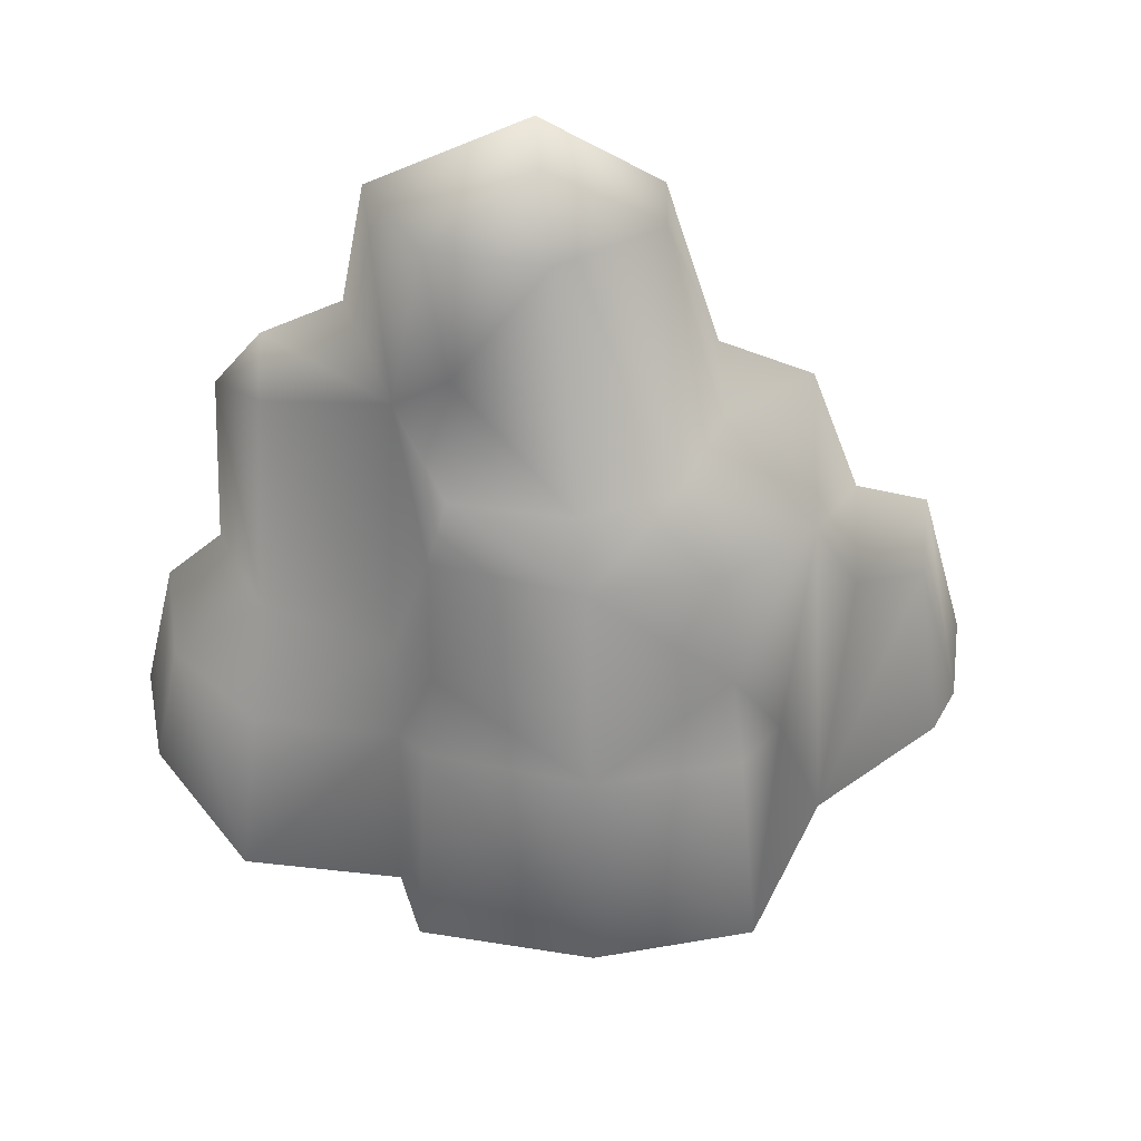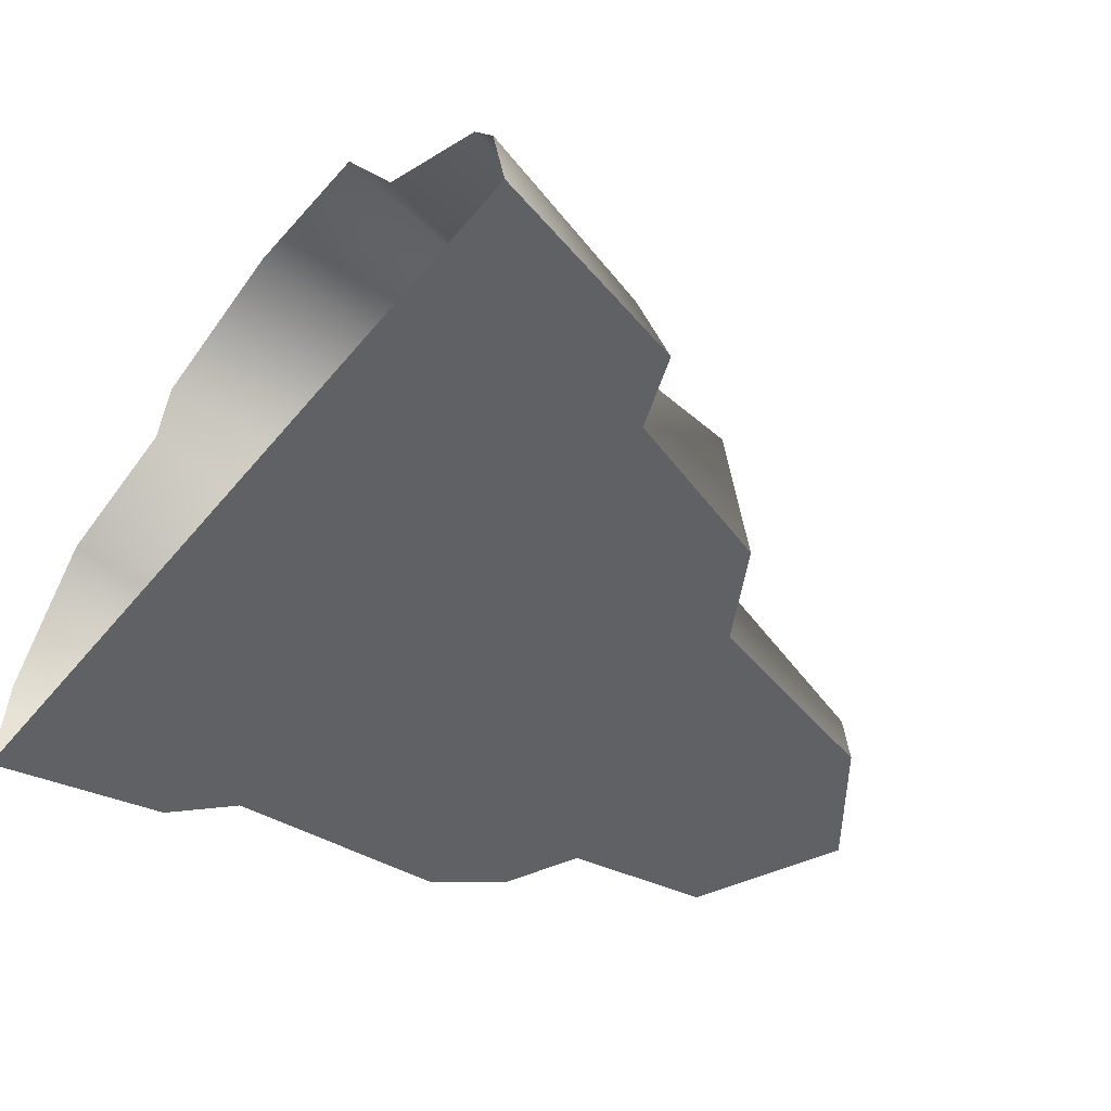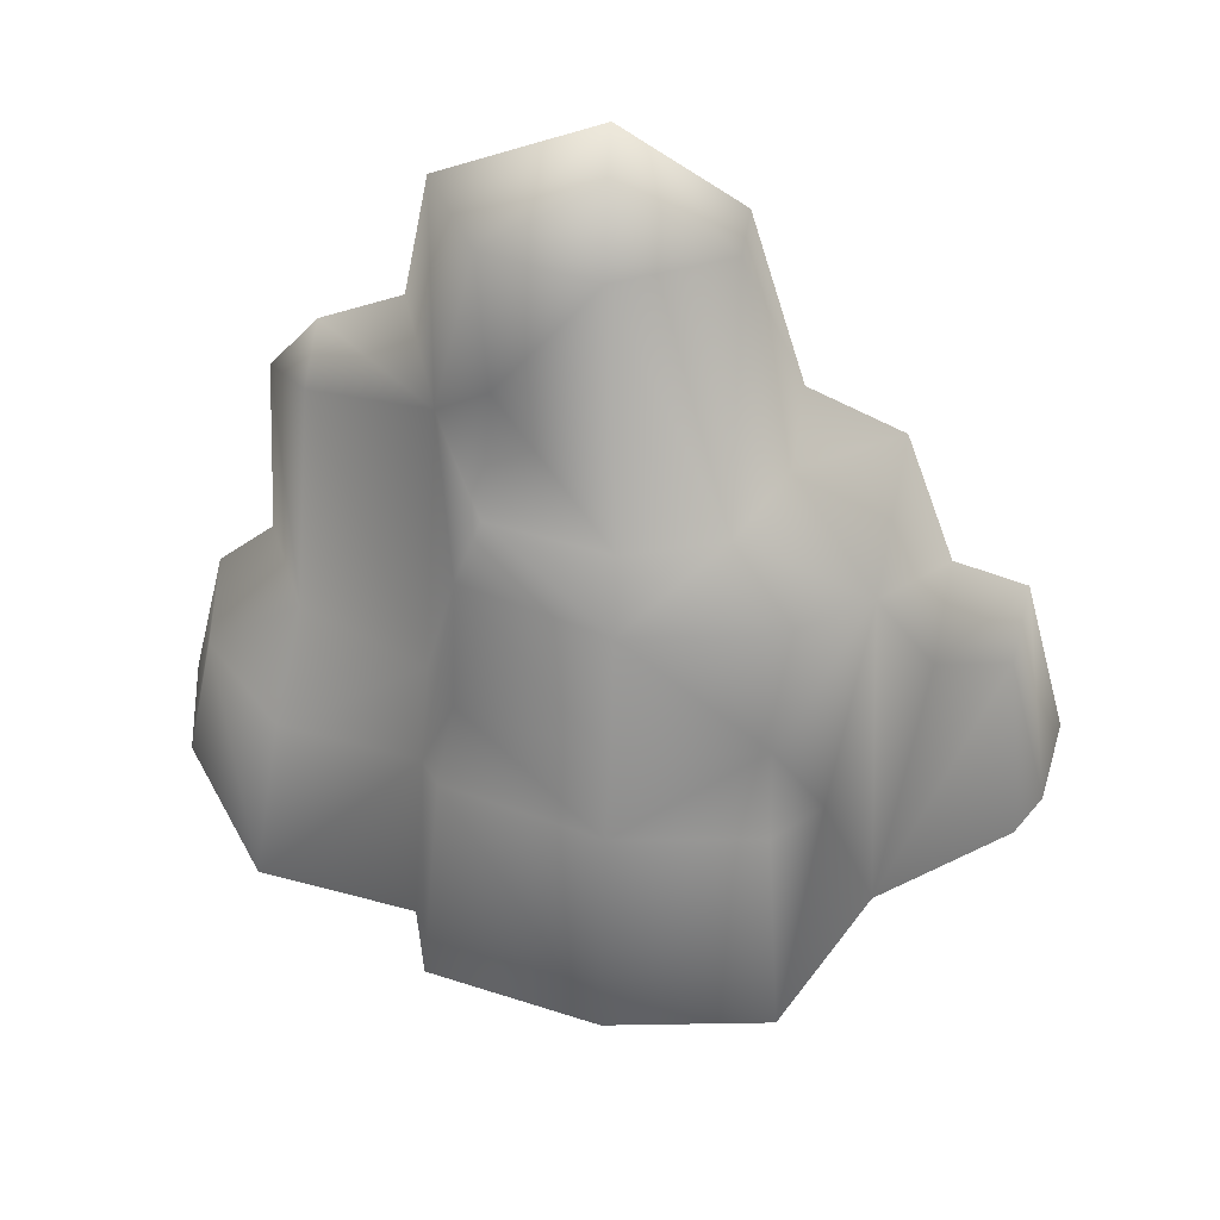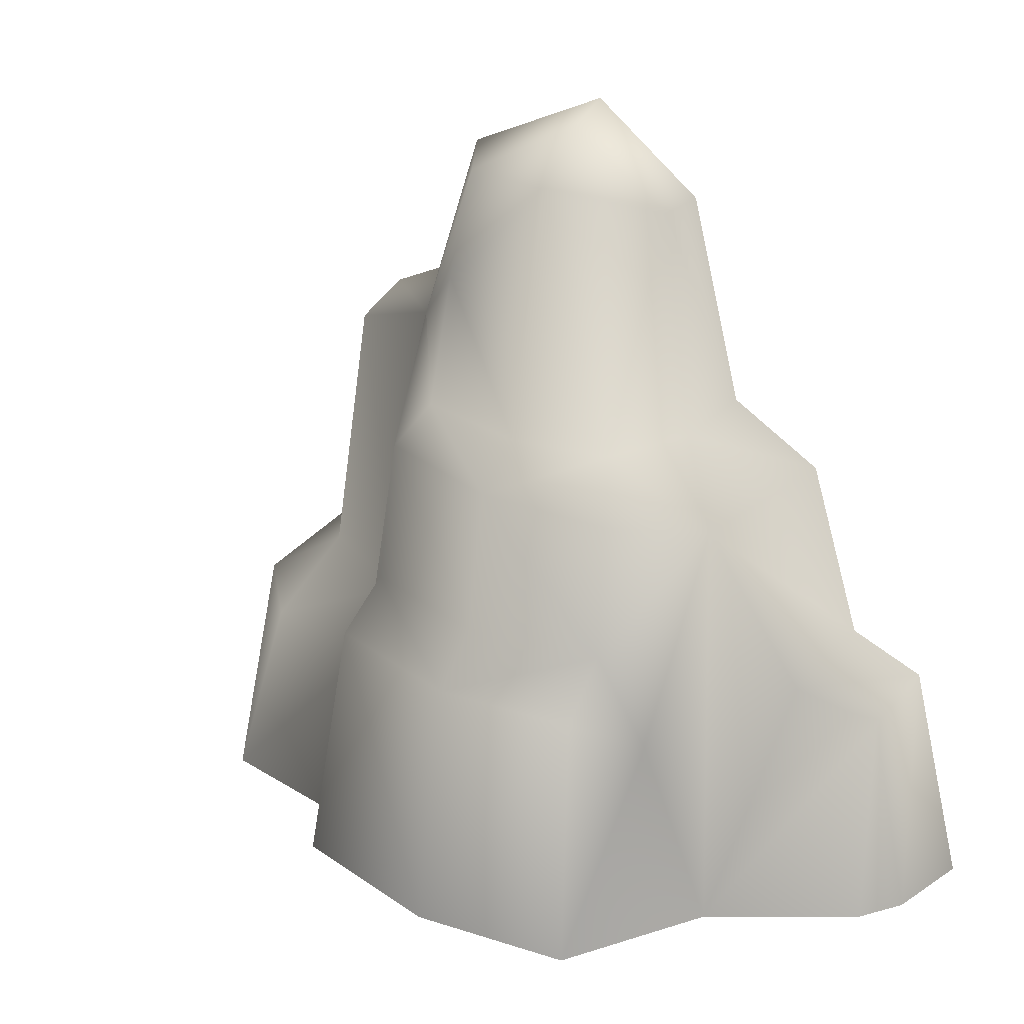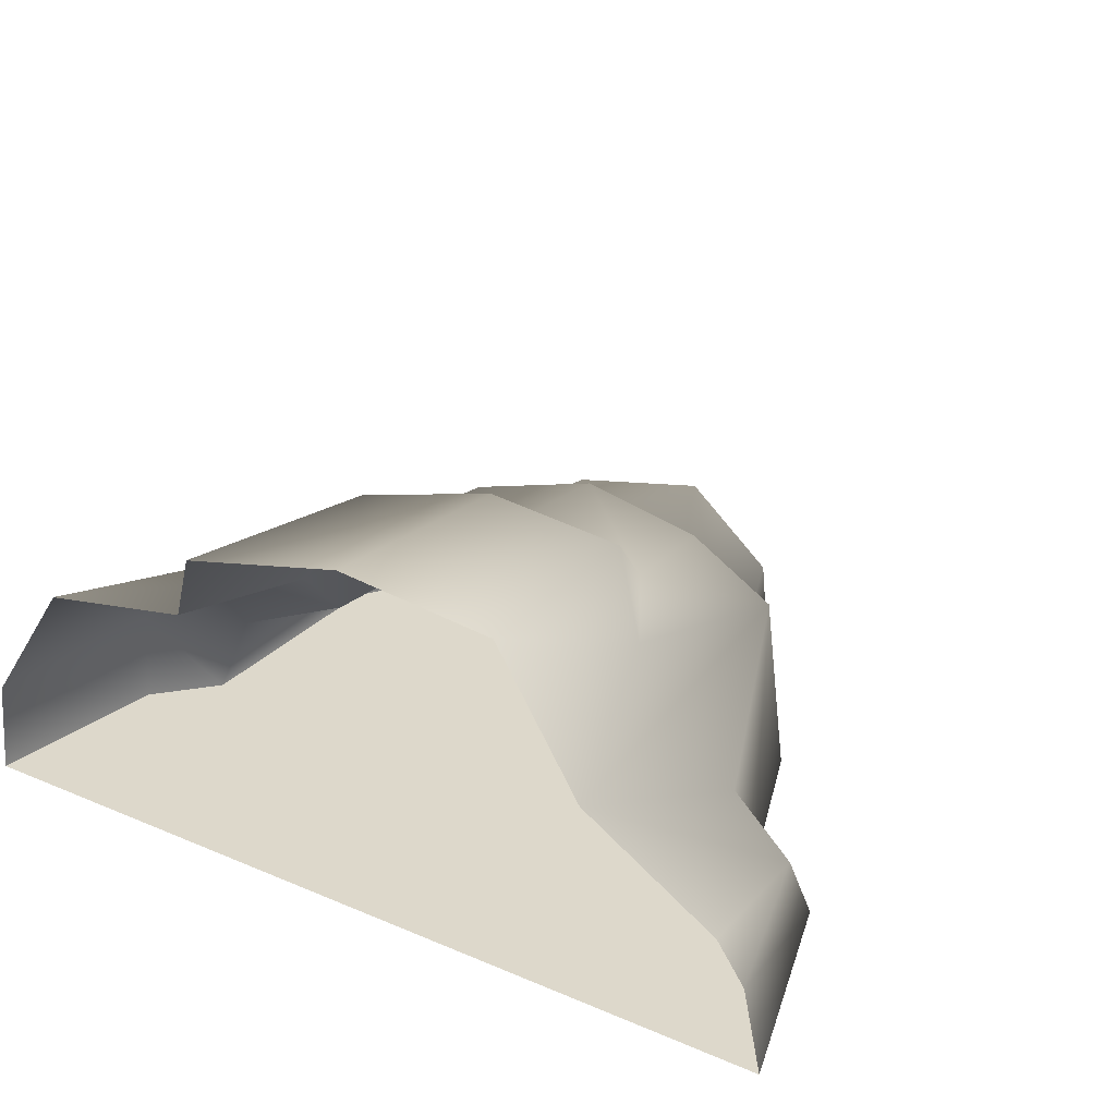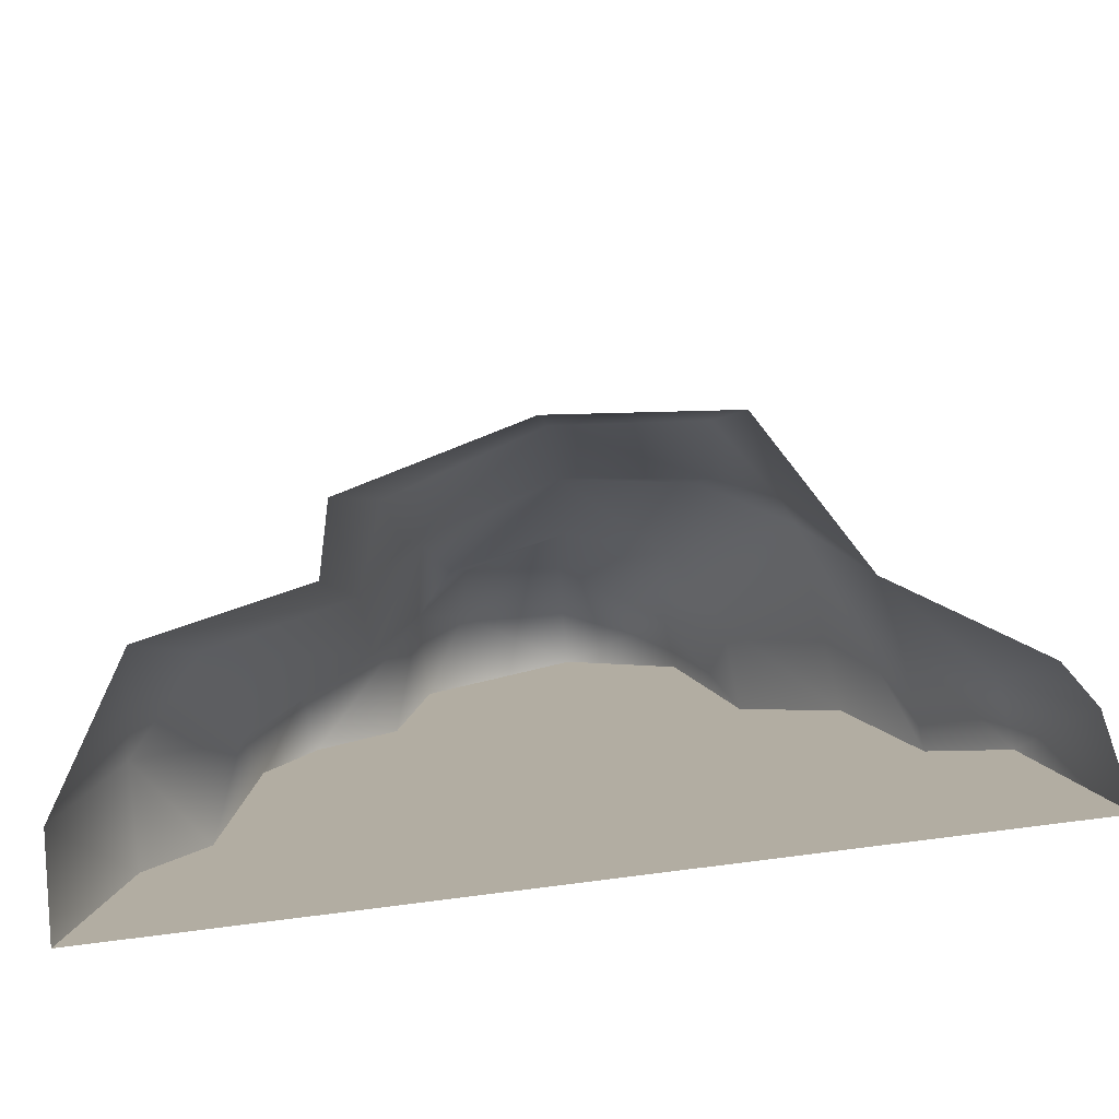
<metadata>
{"format":"obj","ext":"obj","renderer":"f3d","projection":"perspective","resolution":1024,"background":"white","views":[{"elev":52.4,"azim":-4.5,"up":"+Y"},{"elev":-47.8,"azim":52.6,"up":"+Z"},{"elev":52.4,"azim":4.9,"up":"+Y"},{"elev":26.1,"azim":32.7,"up":"+Y"},{"elev":31.1,"azim":31.1,"up":"+Z"},{"elev":-79.0,"azim":7.4,"up":"+Y"}]}
</metadata>
<code>
g febg_factory_001_debris_08
v -1.533 2.228 -0.9129
v -0.9261 2.707 -0.9129
v -1.303 2.532 -0.9129
v -1.903 0.8589 -0.9129
v -2.054 8.774e-05 -0.4248
v -2.109 9.322e-05 -0.9129
v -1.87 0.8564 -0.4248
v -1.627 1.131 -0.9129
v -1.621 9.322e-05 0.2427
v -1.434 1.137 -0.4643
v -1.533 2.228 -0.9129
v -1.494 0.8542 -0.003638
v -0.8196 0.8683 0.1423
v -0.8632 9.871e-05 0.3941
v -0.7832 9.871e-05 0.7048
v -1.32 2.421 -0.6103
v -1.303 2.532 -0.9129
v -0.8224 1.136 -0.1681
v -0.7355 2.649 -0.3436
v -0.9261 2.707 -0.9129
v -0.7973 3.392 -0.9129
v -0.5698 3.376 -0.5221
v -0.07278 3.722 -0.9129
v -0.6935 1.197 0.4817
v 0.03789 0.0001211 0.9129
v -0.6279 2.108 0.1051
v -0.7355 2.649 -0.3436
v -0.5289 2.291 -0.07497
v -0.6444 1.423 0.2345
v 0.04082 1.197 0.7018
v 0.04135 1.422 0.4504
v 0.7258 1.195 0.6369
v 0.8171 0.0001211 0.8318
v 0.04308 2.098 0.326
v 0.7092 1.422 0.352
v 0.9554 0.9785 0.3104
v 1.089 2.033 -0.01195
v 0.6616 2.05 0.2345
v 1.227 5.436e-05 0.1449
v 0.4867 2.242 -0.1023
v 0.03095 2.272 0.04094
v -0.4887 2.928 -0.2026
v -0.04705 3.417 -0.3486
v -0.06746 3.639 -0.6625
v 0.4546 3.298 -0.6611
v 0.4755 3.309 -0.9129
v 0.7443 2.306 -0.9129
v 0.7119 2.266 -0.4776
v 1.199 2.044 -0.9129
v 1.469 1.207 -0.9129
v 1.404 1.095 -0.4056
v 1.832 1.063 -0.9129
v 1.771 0.9359 -0.5619
v 1.881 -0.0001681 -0.2753
v 2.018 -0.000118 -0.4803
v 2.109 -0.0001013 -0.9129
v 1.832 1.063 -0.9129
v -2.109 9.322e-05 -0.9129
v 2.109 -0.0001013 -0.9129
v -1.903 0.8589 -0.9129
v 1.469 1.207 -0.9129
v -1.627 1.131 -0.9129
v 1.199 2.044 -0.9129
v -1.533 2.228 -0.9129
v 0.7443 2.306 -0.9129
v -0.9261 2.707 -0.9129
v 0.4755 3.309 -0.9129
v -0.7973 3.392 -0.9129
v -0.07278 3.722 -0.9129
g febg_factory_001_debris_08_0
f 3 2 1
f 6 5 4
f 5 7 4
f 8 4 7
f 5 9 7
f 8 7 10
f 10 11 8
f 9 12 7
f 12 10 7
f 13 12 9
f 14 13 9
f 14 15 13
f 10 16 11
f 11 16 17
f 12 18 10
f 10 18 16
f 13 18 12
f 16 19 17
f 18 19 16
f 19 20 17
f 19 21 20
f 19 22 21
f 21 22 23
f 15 24 13
f 24 15 25
f 13 26 18
f 26 27 18
f 27 26 28
f 24 29 13
f 29 26 13
f 30 24 25
f 24 30 29
f 29 31 26
f 30 31 29
f 32 30 25
f 33 32 25
f 31 34 26
f 28 26 34
f 35 31 30
f 32 35 30
f 31 35 34
f 36 32 33
f 36 35 32
f 36 37 35
f 37 38 35
f 35 38 34
f 36 33 39
f 39 37 36
f 38 40 34
f 38 37 40
f 28 34 41
f 41 34 40
f 28 41 42
f 28 42 19
f 22 19 42
f 42 41 43
f 42 43 22
f 40 43 41
f 22 43 44
f 22 44 23
f 44 43 45
f 44 45 23
f 40 45 43
f 23 45 46
f 47 46 45
f 40 48 45
f 48 47 45
f 37 48 40
f 49 47 48
f 37 49 48
f 50 49 37
f 50 37 51
f 51 37 39
f 52 50 51
f 53 51 39
f 53 52 51
f 54 53 39
f 55 53 54
f 55 52 53
f 55 56 52
f 59 58 57
f 58 60 57
f 57 60 61
f 60 62 61
f 61 62 63
f 62 64 63
f 63 64 65
f 64 66 65
f 65 66 67
f 66 68 67
f 68 69 67

</code>
